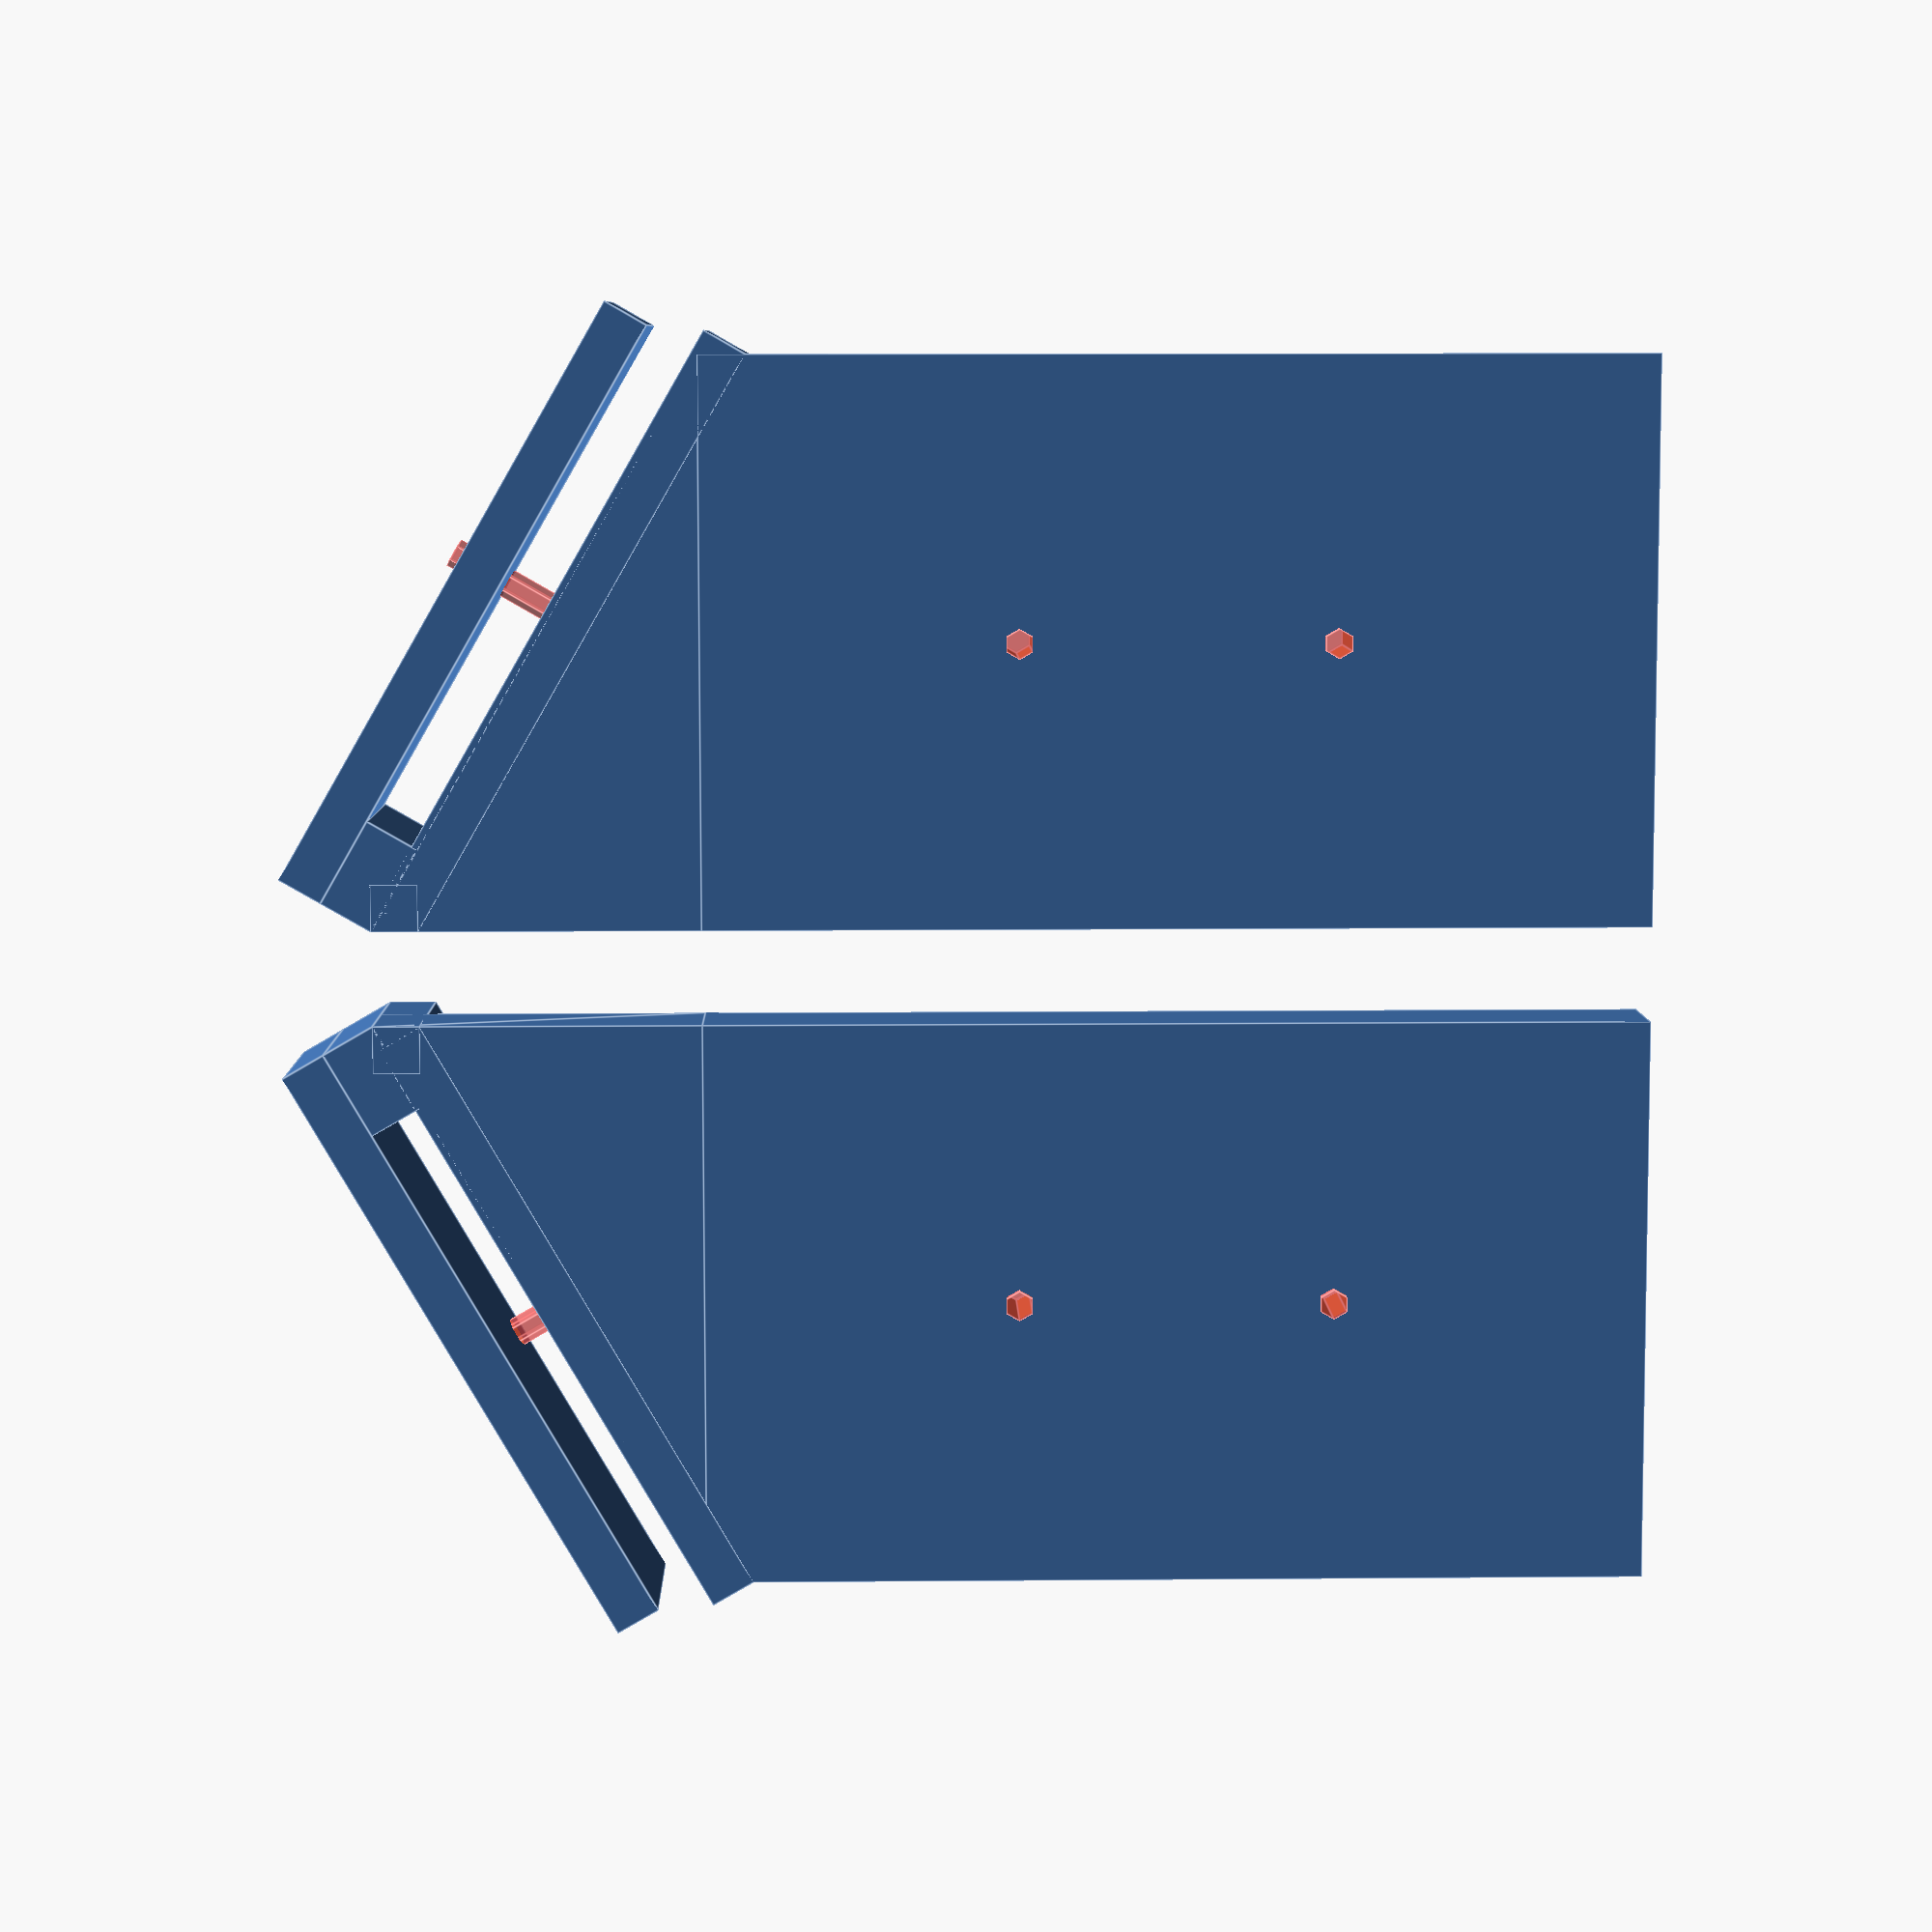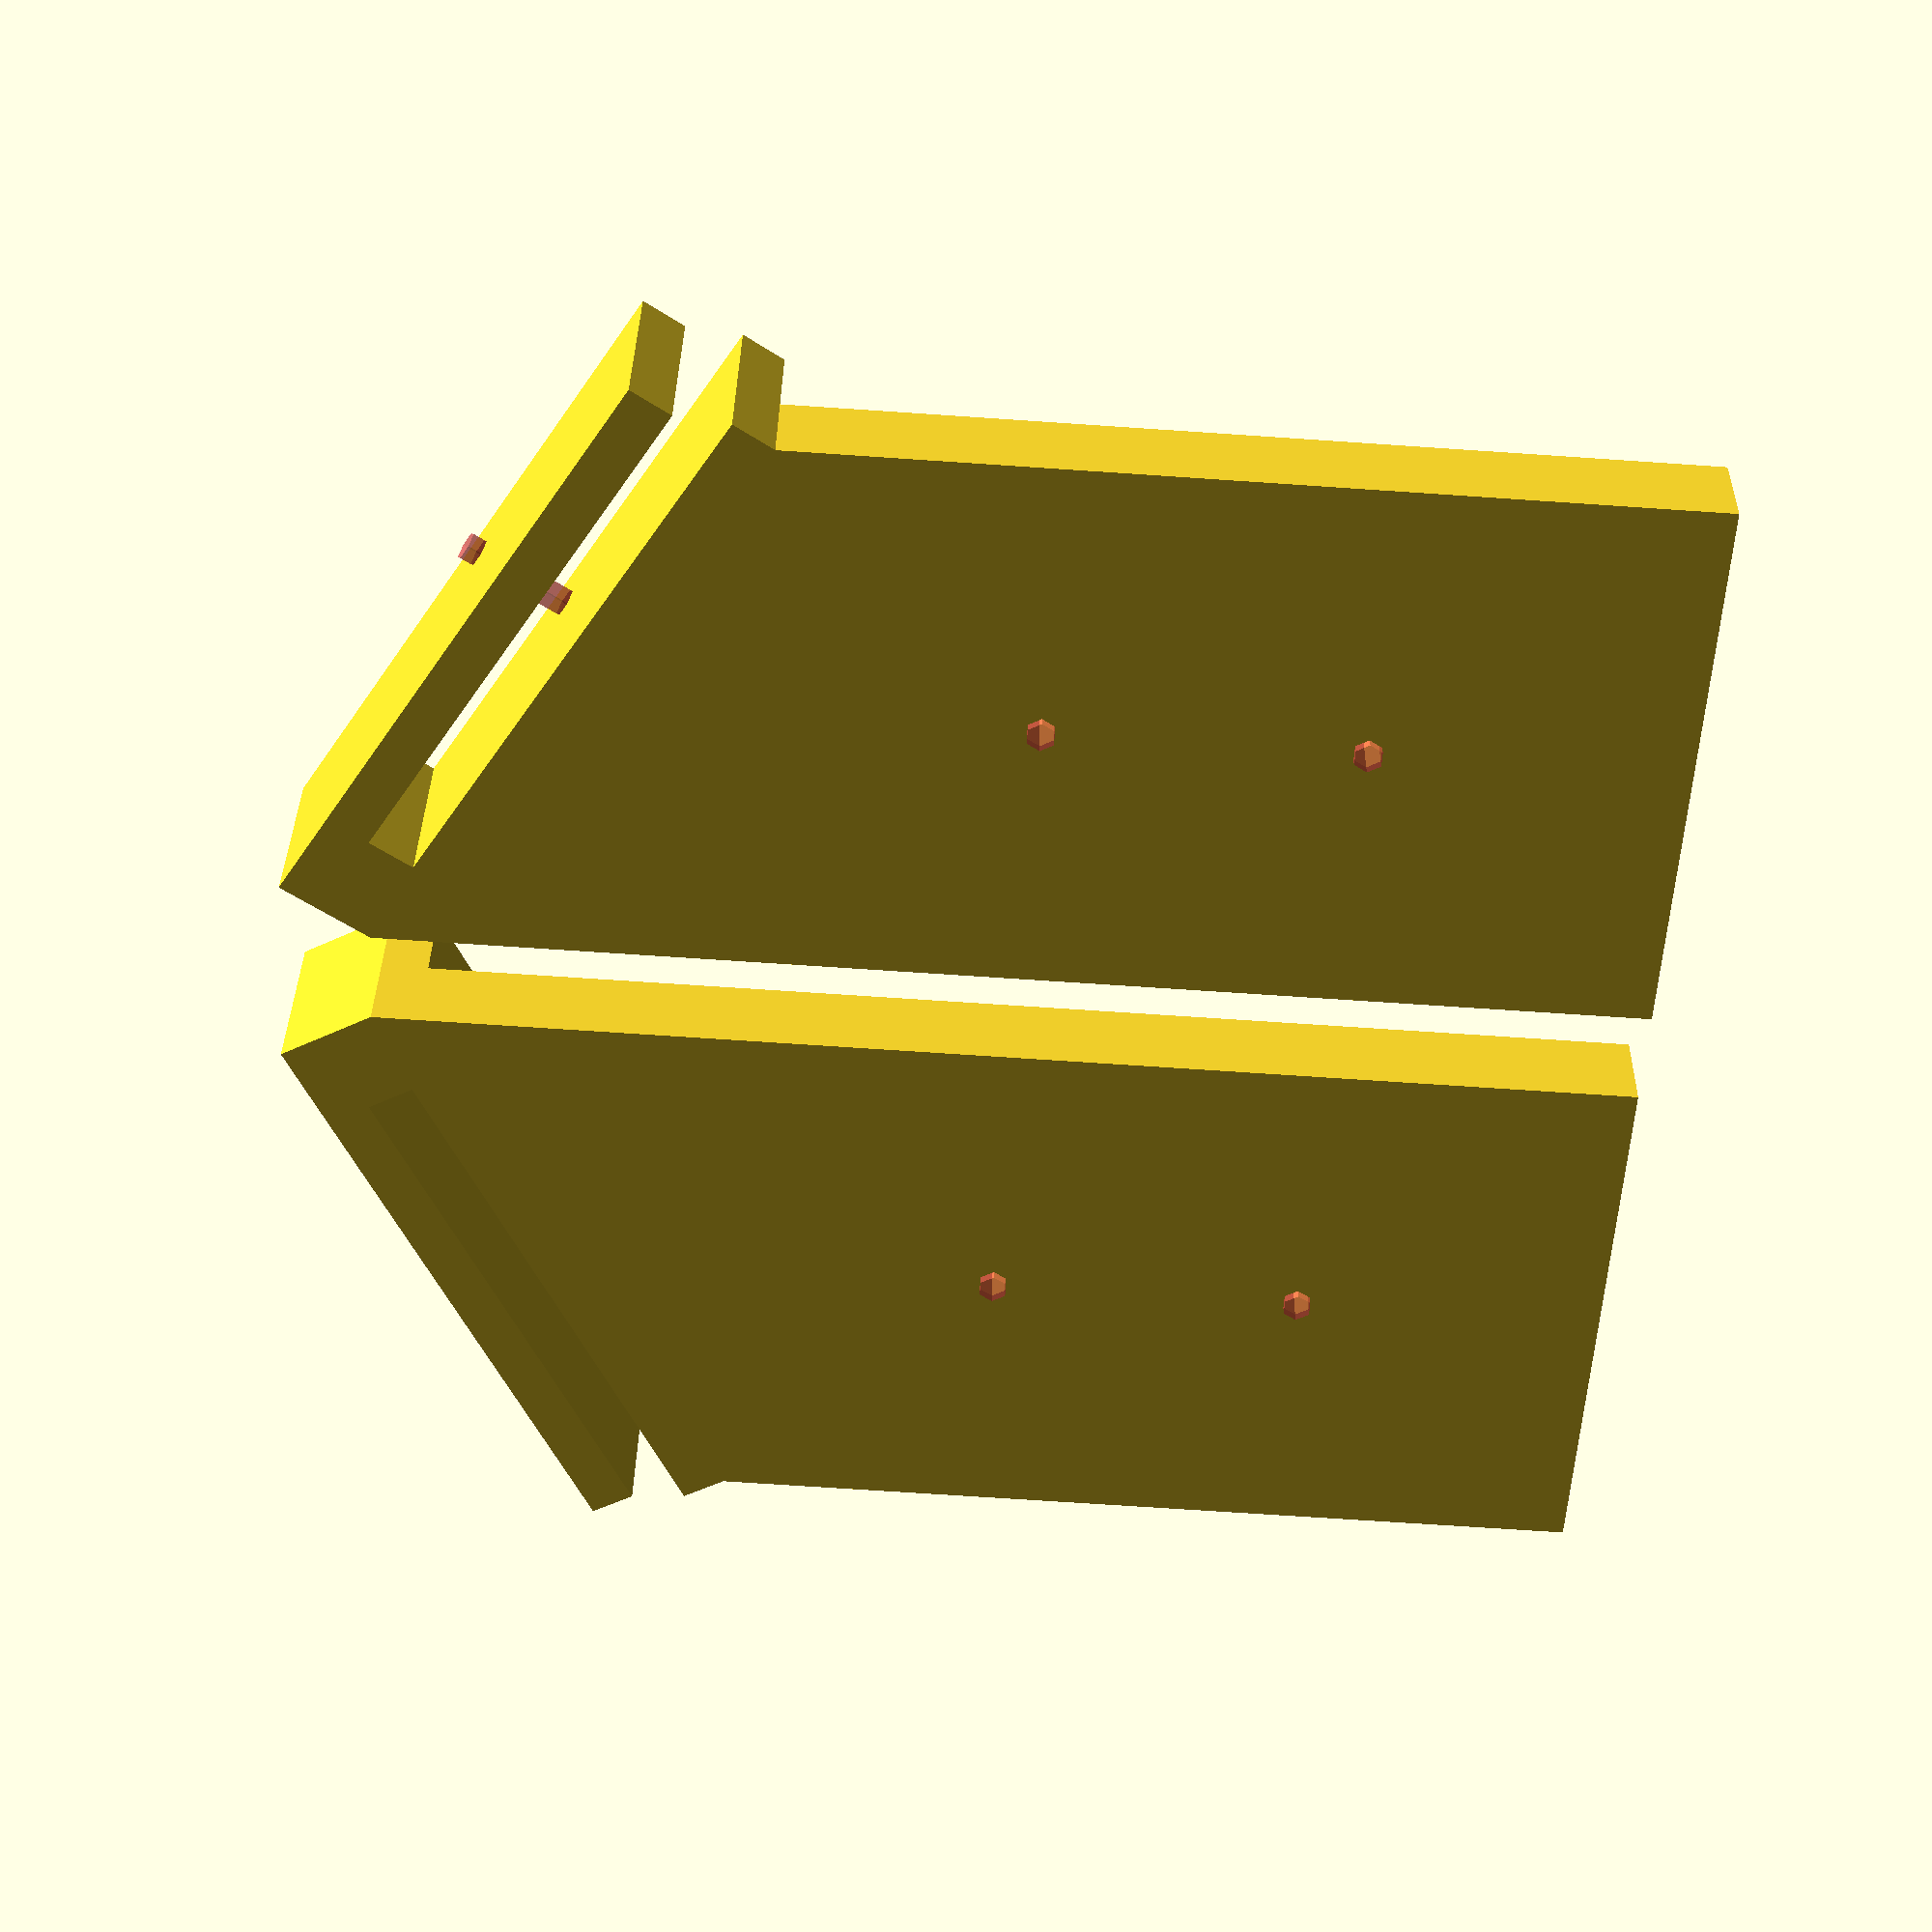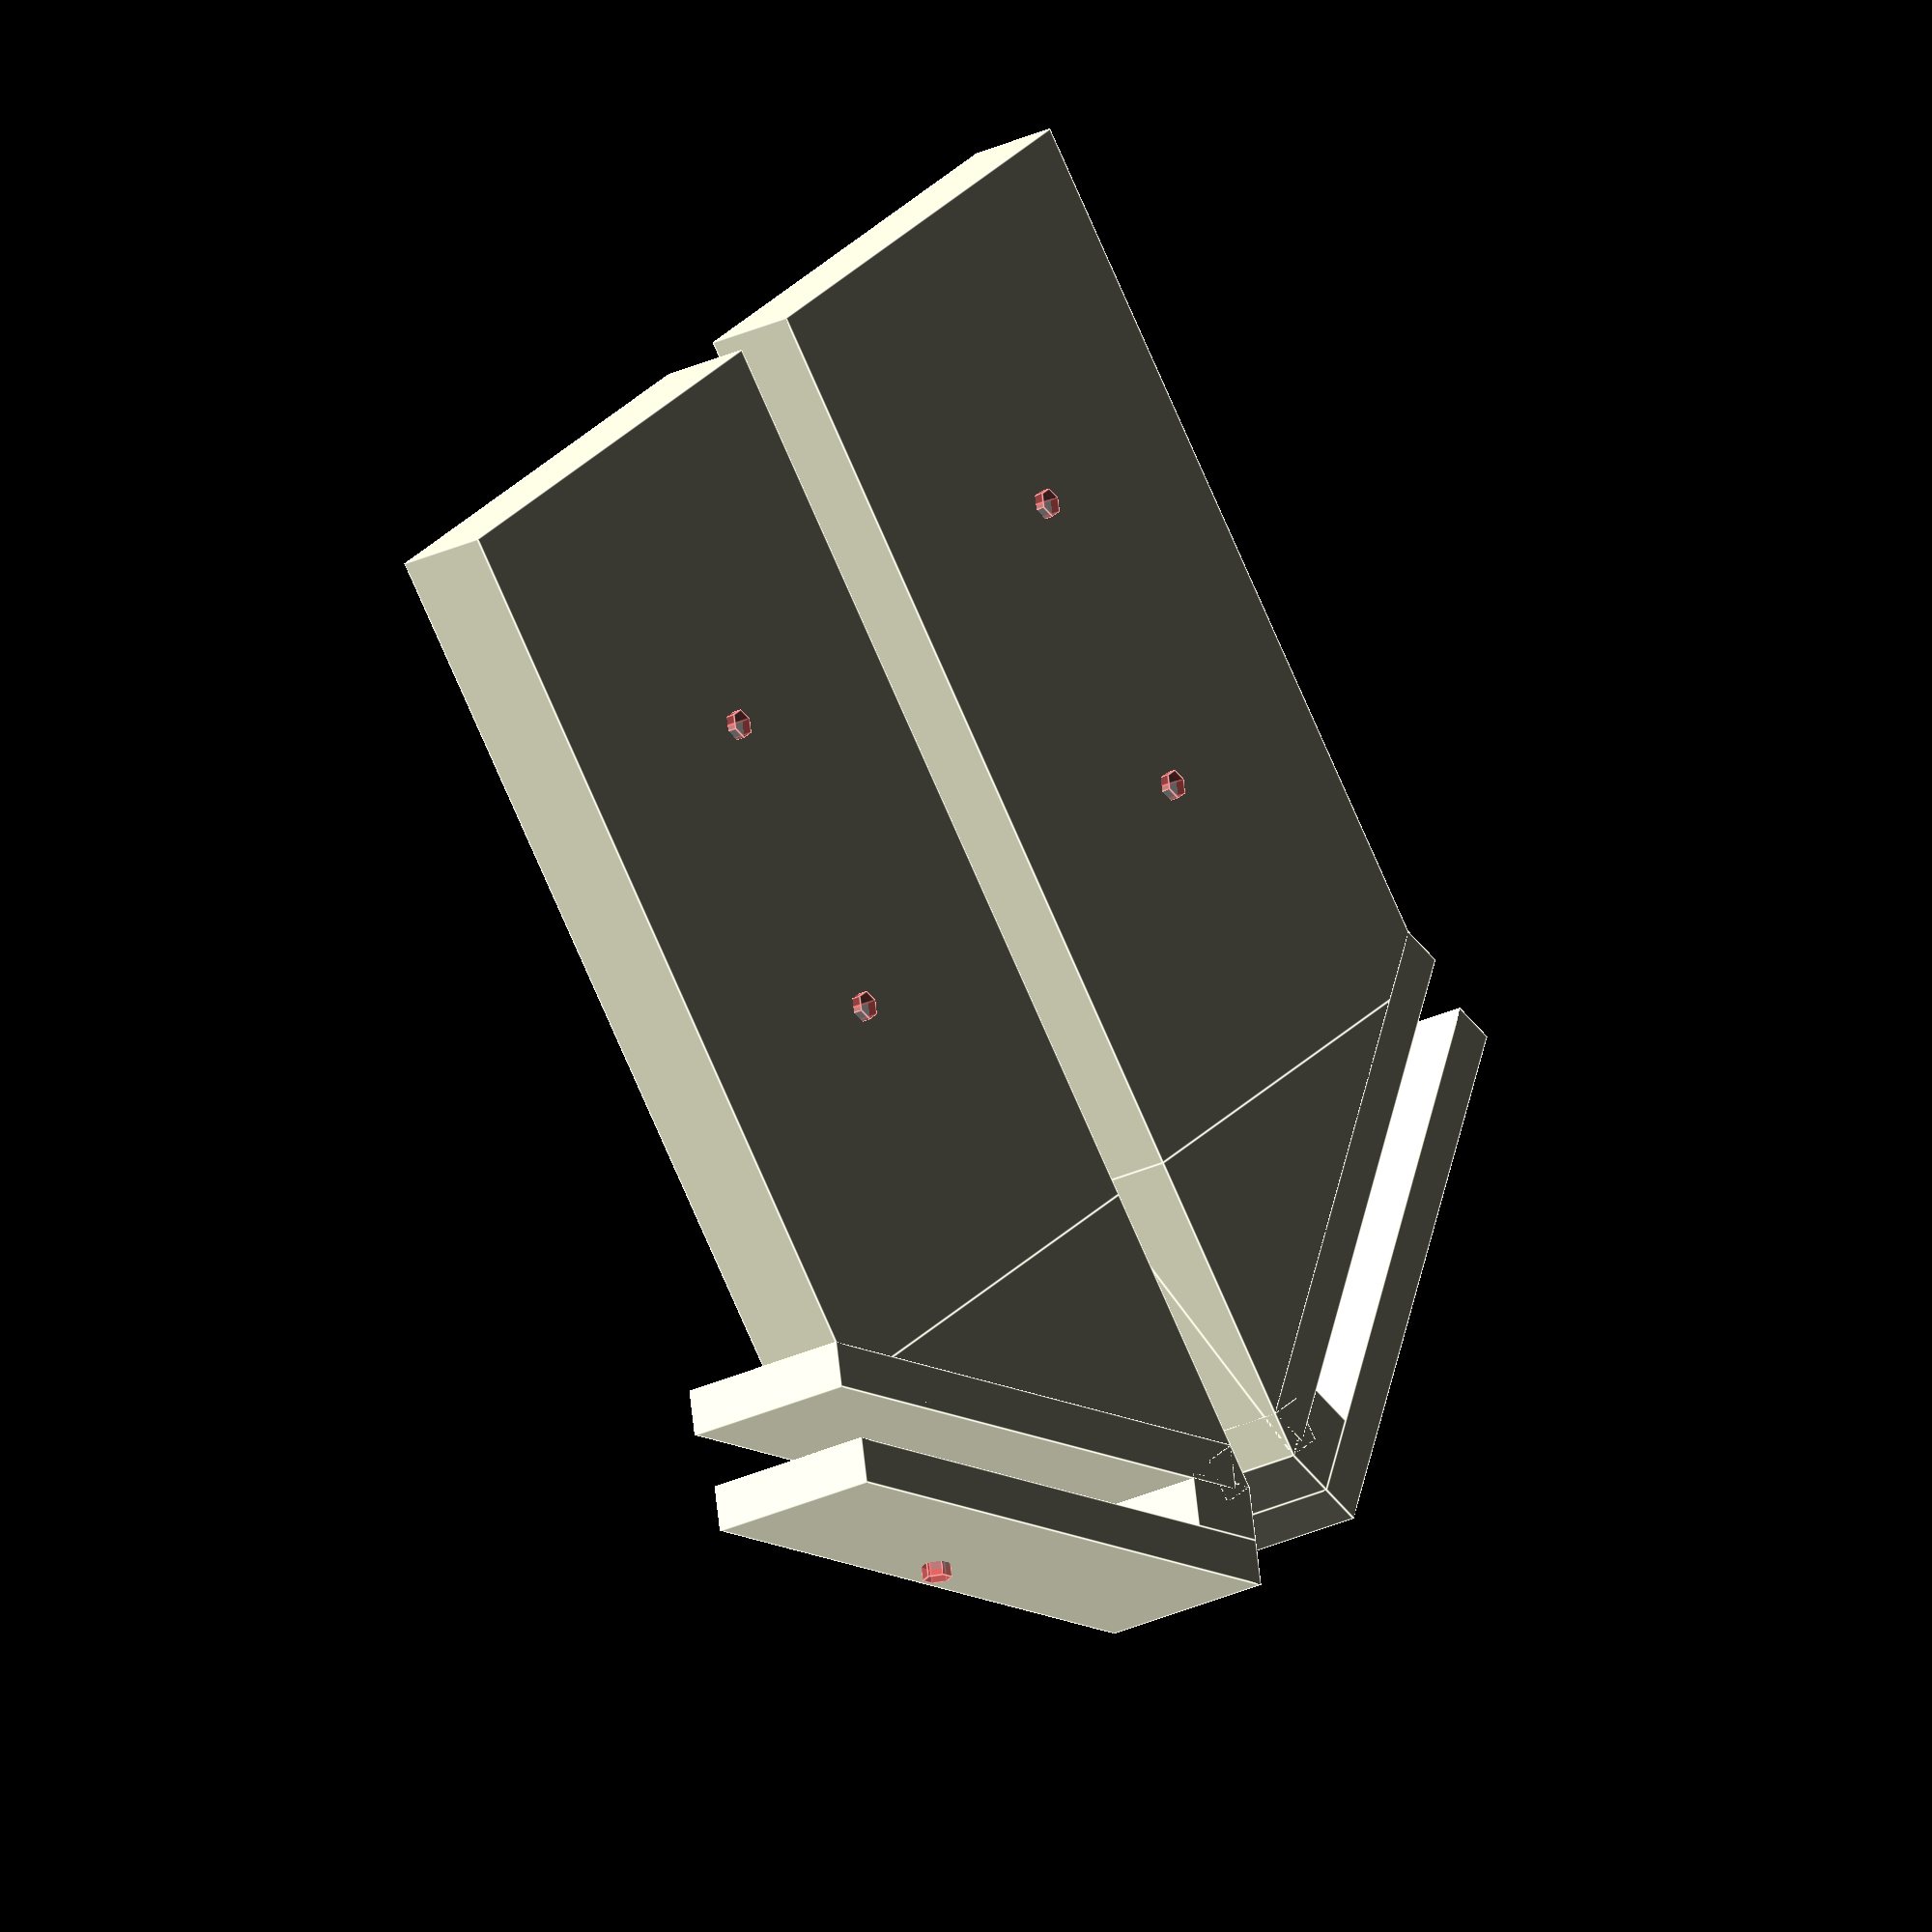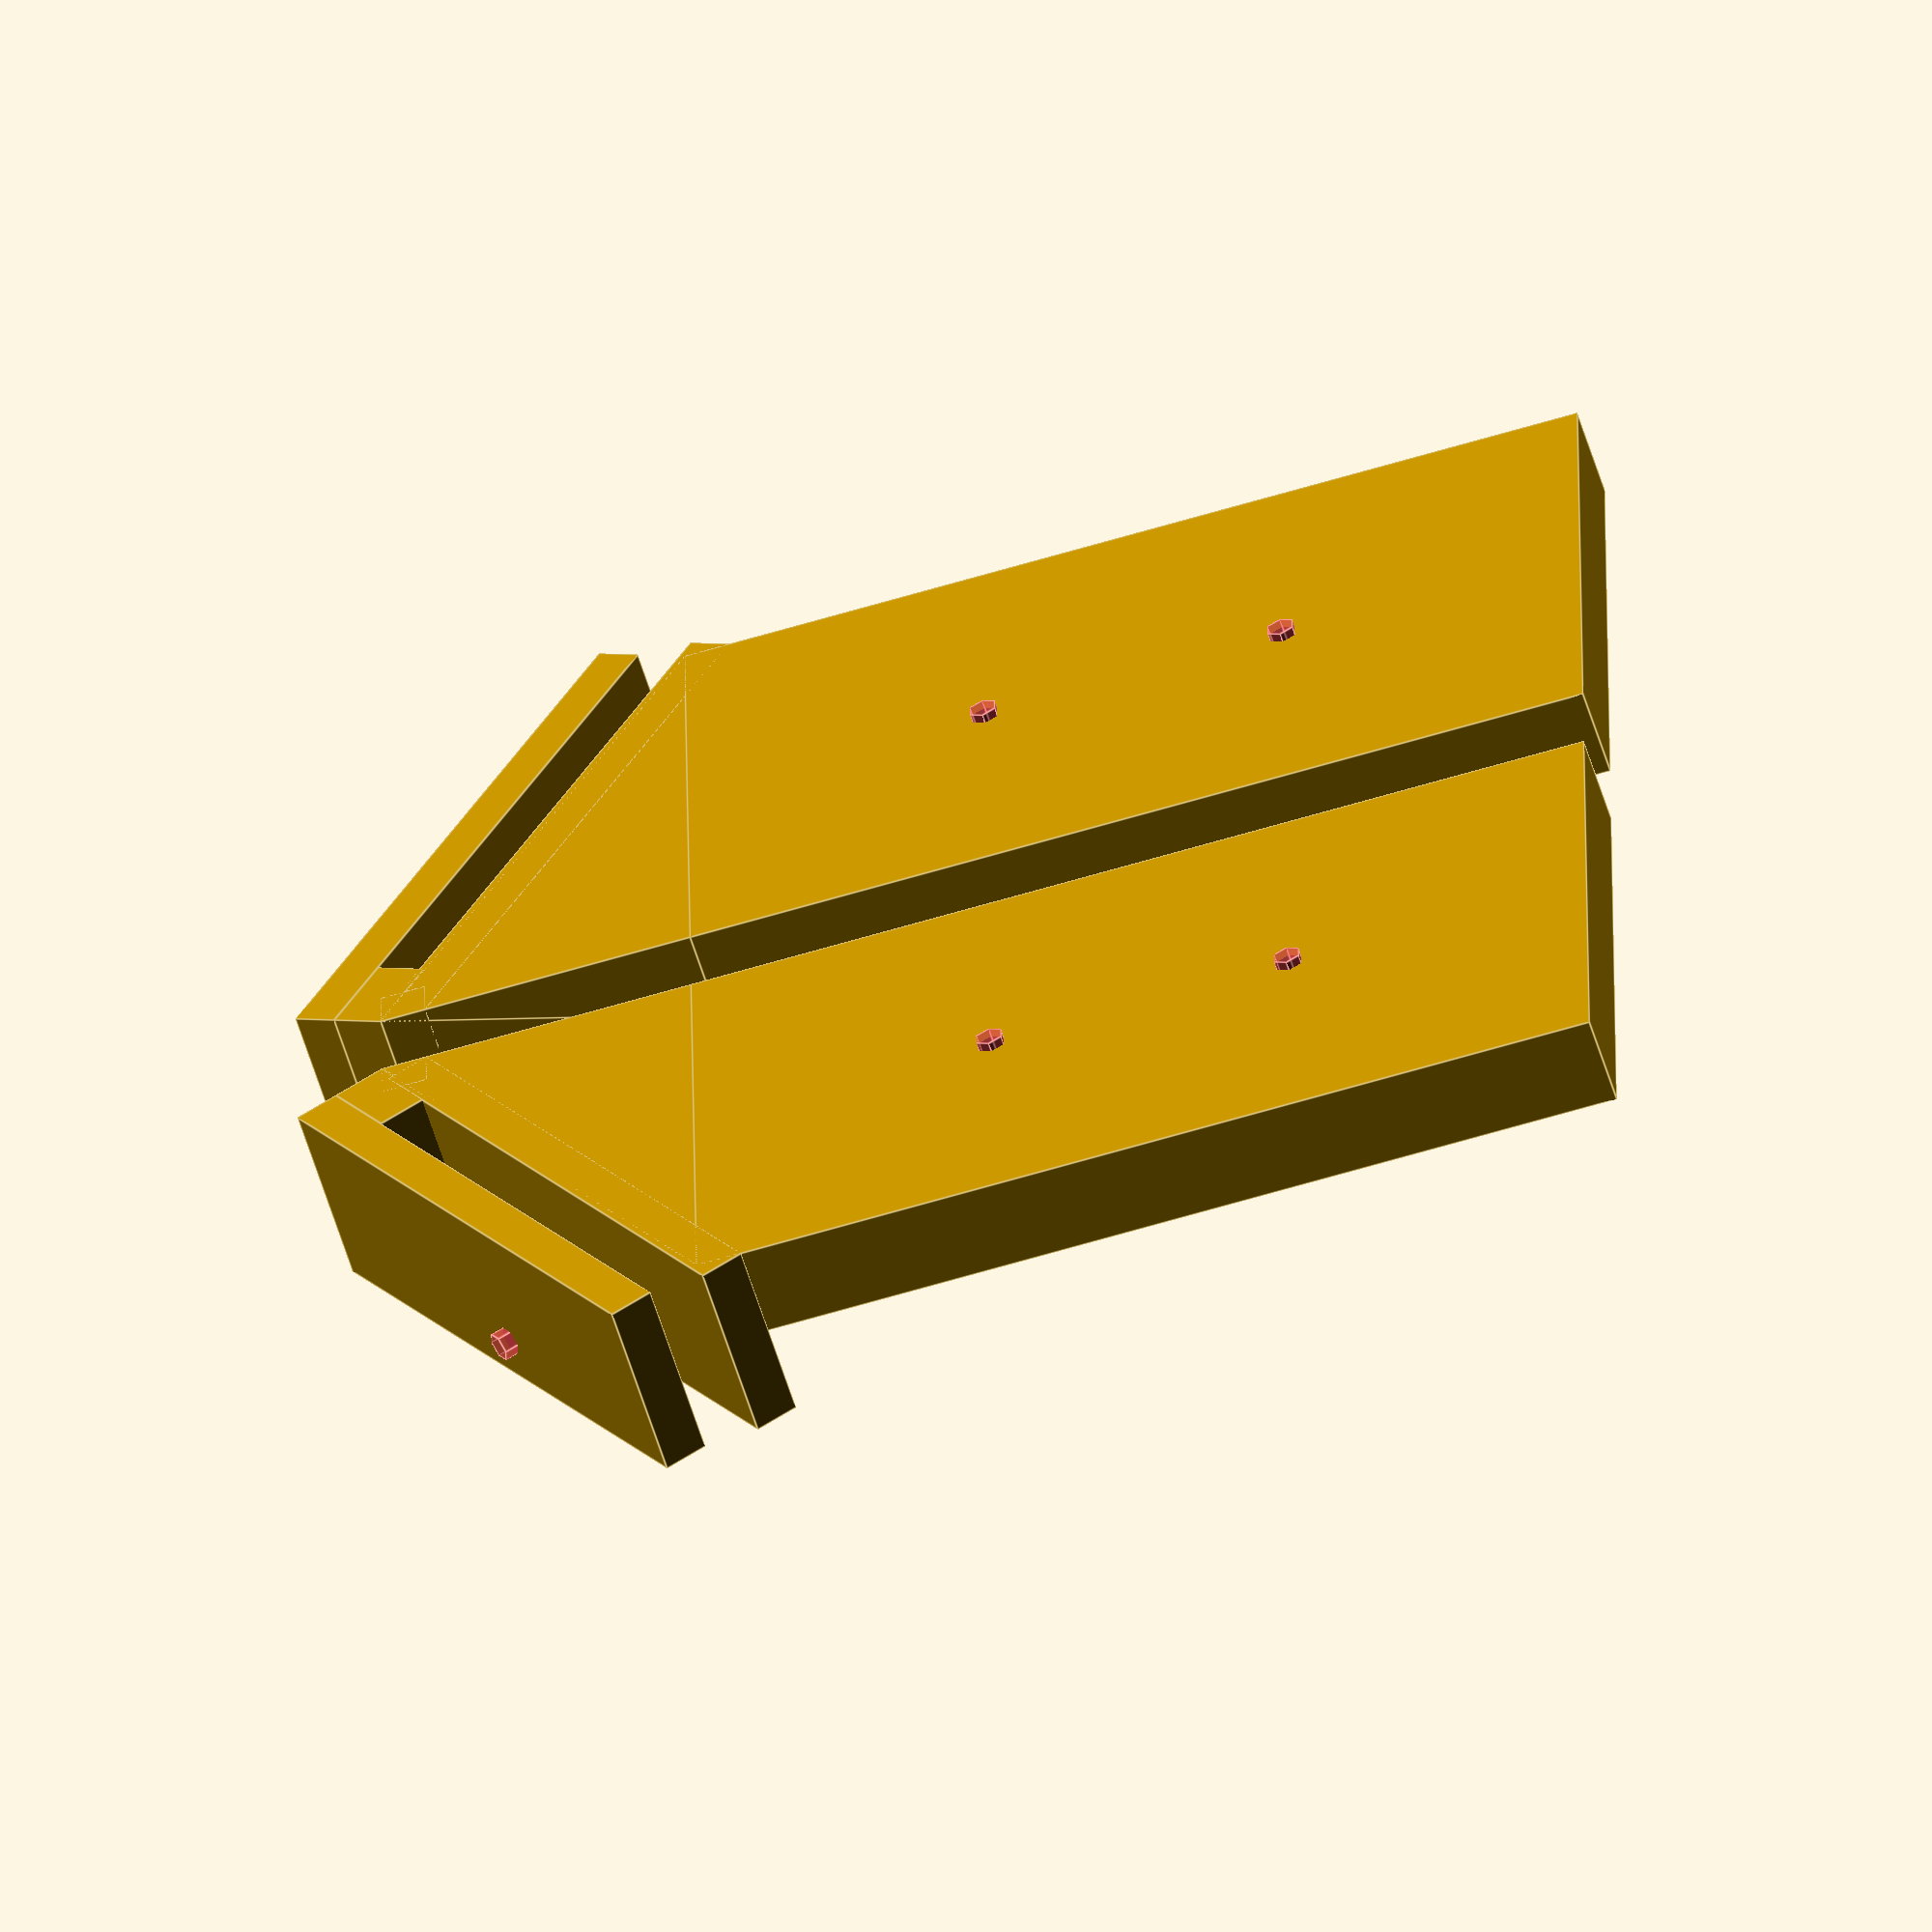
<openscad>

// source - https://en.wikibooks.org/wiki/OpenSCAD_User_Manual/Primitive_Solids#polyhedron
module prism(l, w, h){
	polyhedron(
    	points=[[0,0,0], [l,0,0], [l,w,0], [0,w,0], [0,w,h], [l,w,h]],
        faces=[[0,1,2,3],[5,4,3,2],[0,4,5,1],[0,3,4],[5,2,1]]
   );
}

module SolarHolder() {
	thickness = 10;
	panel_margin = 10;
	panel_thickness = 6;
	holder_thickness = 5;
	hh_thickness = 20;
	holder_length = 10;
	screw_diameter = 3.2;
	height = 100;
	length = 60;
	
	angle = 30;
	prism_height = sqrt(3) / 3 * length;

	difference() {
		cube([length, thickness, height]);
		translate([length / 2, thickness + 1, height / 3]) rotate([90, 0, 0]) {
			#cylinder(r = screw_diameter / 2, h = thickness + 2);
		}
		translate([length / 2, thickness + 1, 2 * height / 3]) rotate([90, 0, 0]) {
			#cylinder(r = screw_diameter / 2, h = thickness + 2);
		}
	}

	translate([0, 0, height + sqrt(3) / 3 * length]) rotate([0, angle, 0]) {
		cube([holder_length,hh_thickness,panel_thickness]);
	}

	translate([length, 0, height]) rotate([0, 0, 90]) {
		prism(thickness, length, prism_height);	
	}
	
	difference() {
		union() {
			translate([panel_thickness * sin(angle), 0, height + prism_height + panel_thickness * cos(angle)]) rotate([0, angle, 0]) {
				cube([length / cos(angle), hh_thickness, holder_thickness]);
			}

			translate([0, 0, height + prism_height - holder_thickness]) {
				rotate([0, angle, 0]) {
					cube([length / cos(angle), hh_thickness, holder_thickness]);
				}
			
				cube([holder_length * sin(angle),hh_thickness,holder_thickness]);
			}

		}

		translate([length / 2, (hh_thickness - thickness) / 2 + thickness, height + prism_height * tan(angle) / 2 + 1]) {
			rotate([0, angle, 0]) {
				#cylinder(r = screw_diameter / 2, h = holder_thickness * 2 + panel_thickness + 2);
			}
		}	
	}
}

SolarHolder();

translate([-10, 0, 0]) mirror([1,0,0]) {
    SolarHolder();
}


</openscad>
<views>
elev=169.3 azim=86.6 roll=91.2 proj=p view=edges
elev=69.2 azim=12.4 roll=86.1 proj=p view=wireframe
elev=261.1 azim=239.0 roll=336.2 proj=o view=edges
elev=61.7 azim=271.9 roll=107.2 proj=o view=edges
</views>
